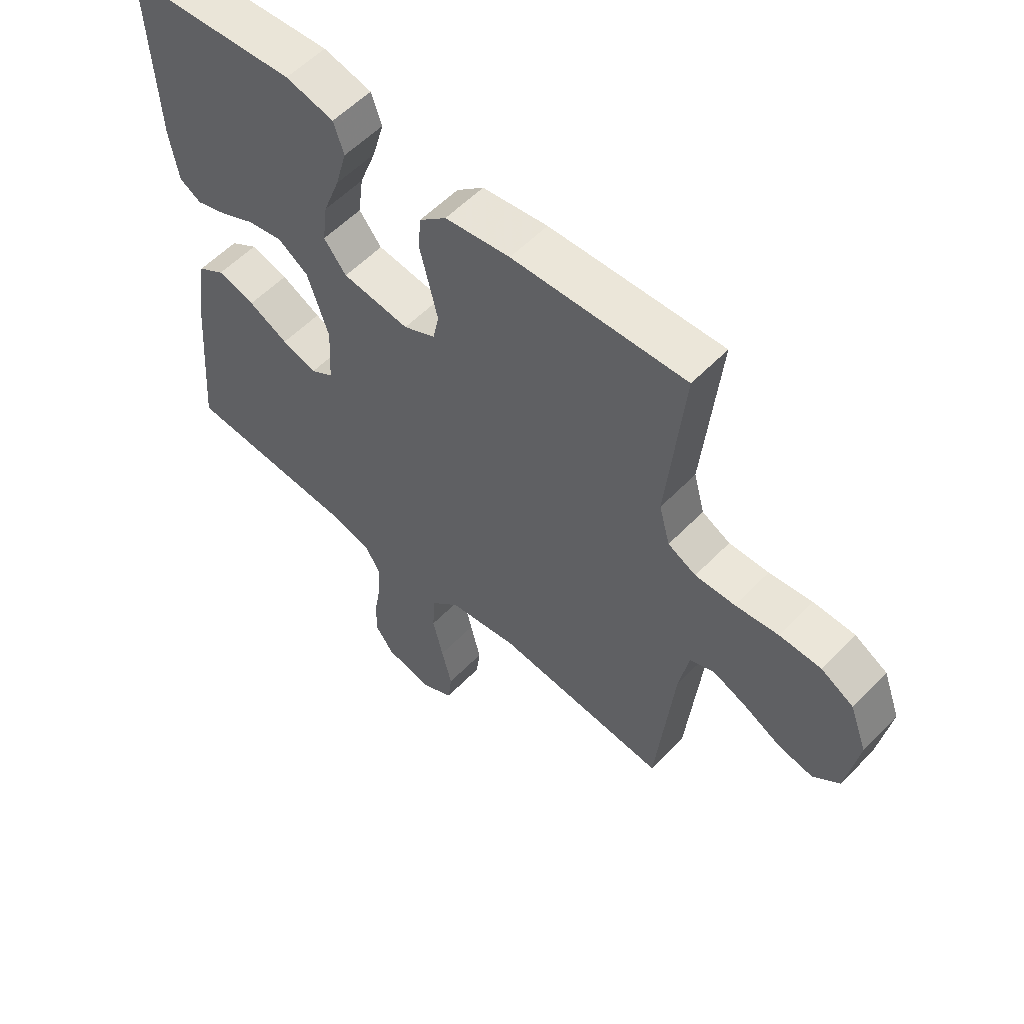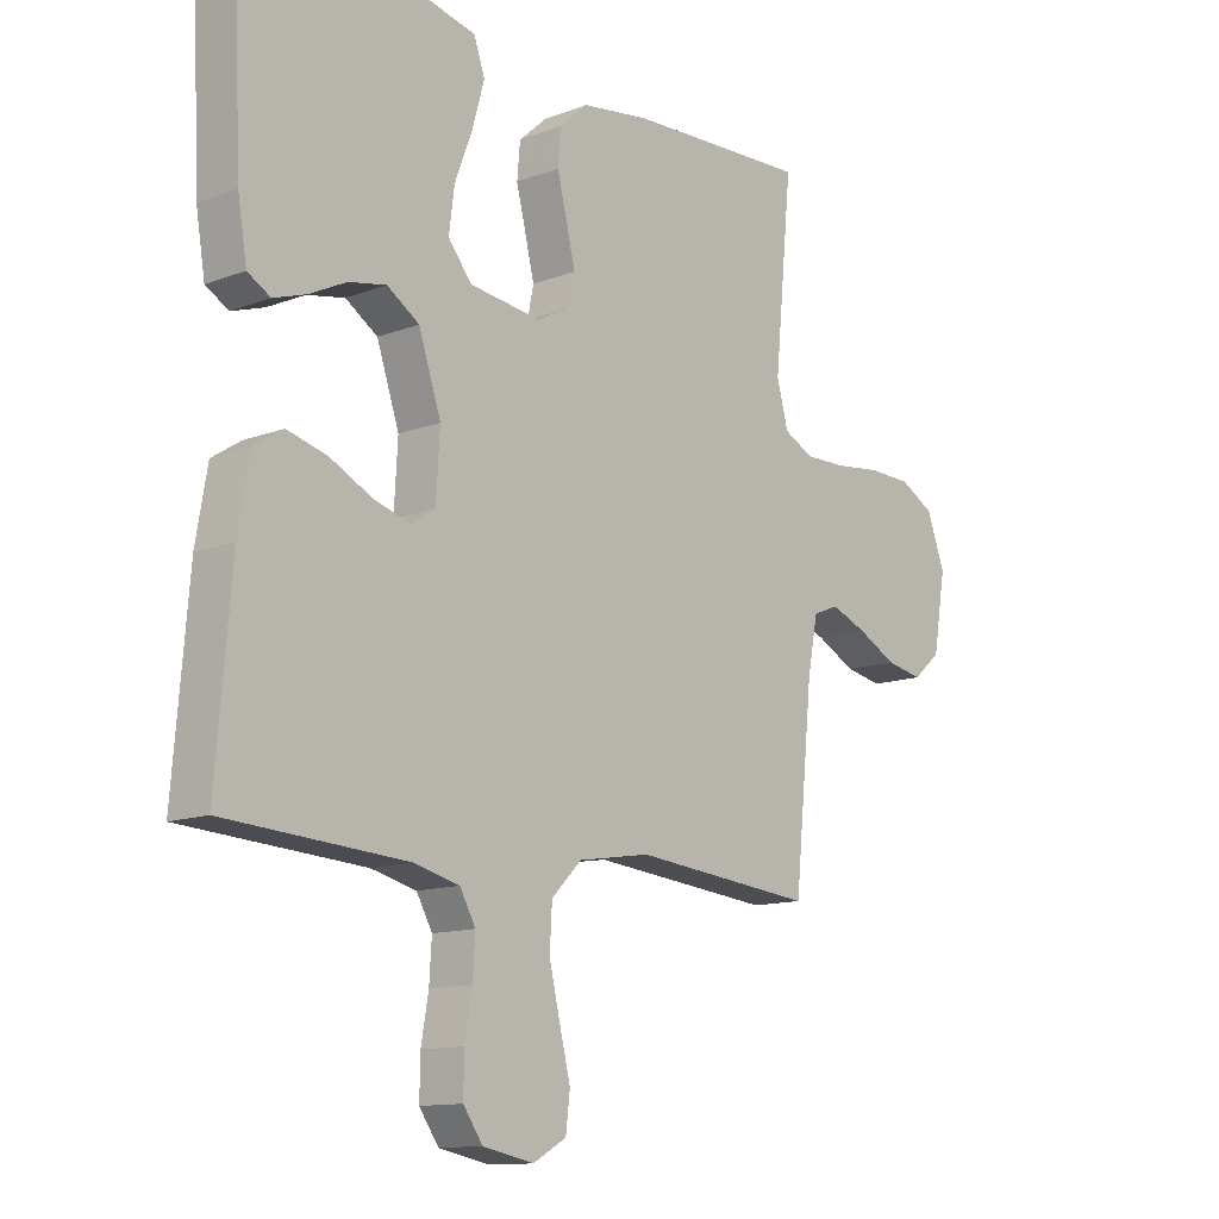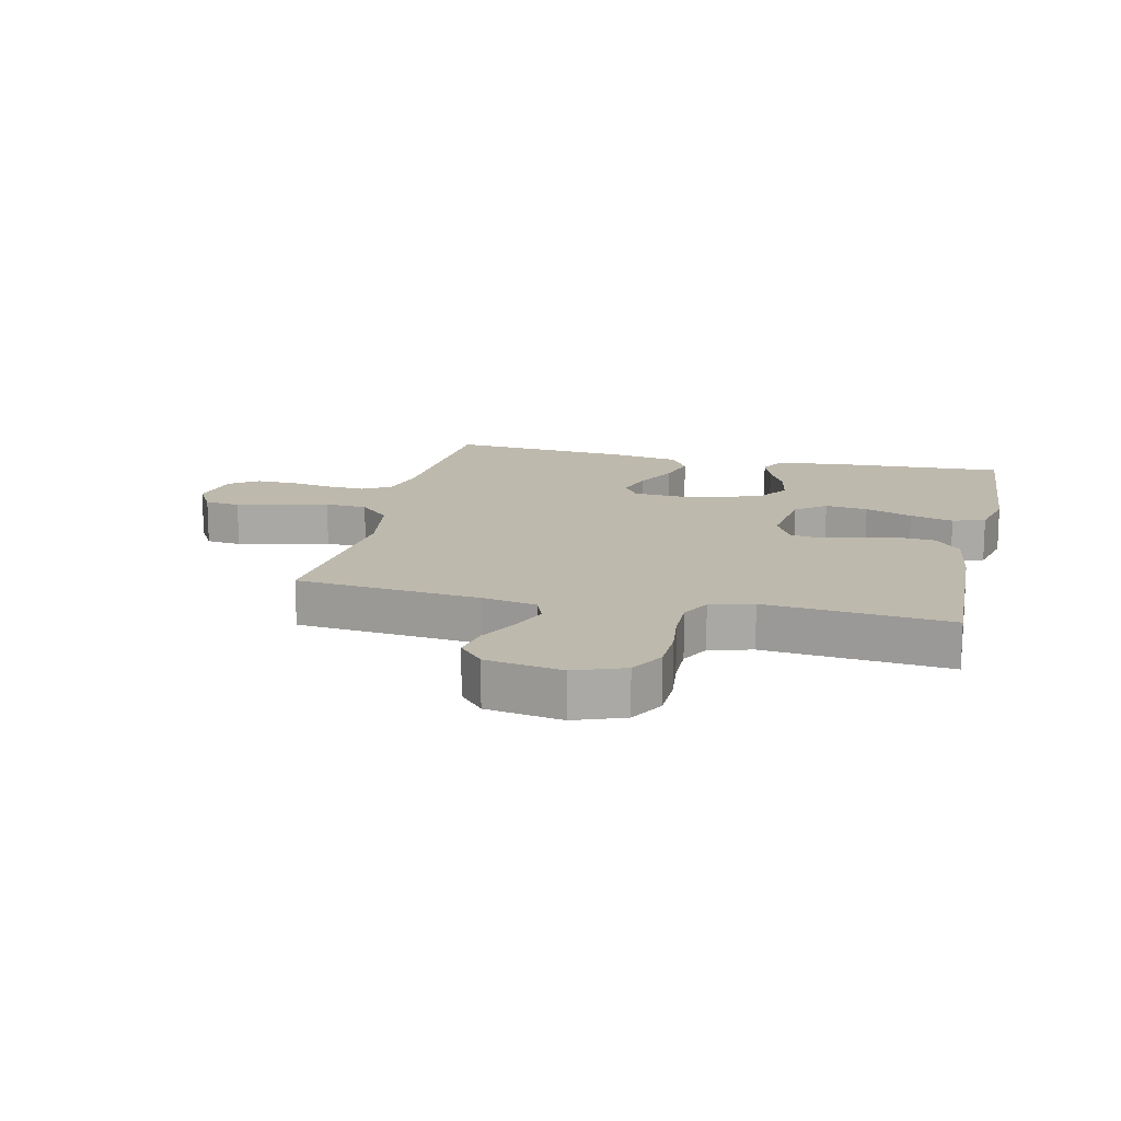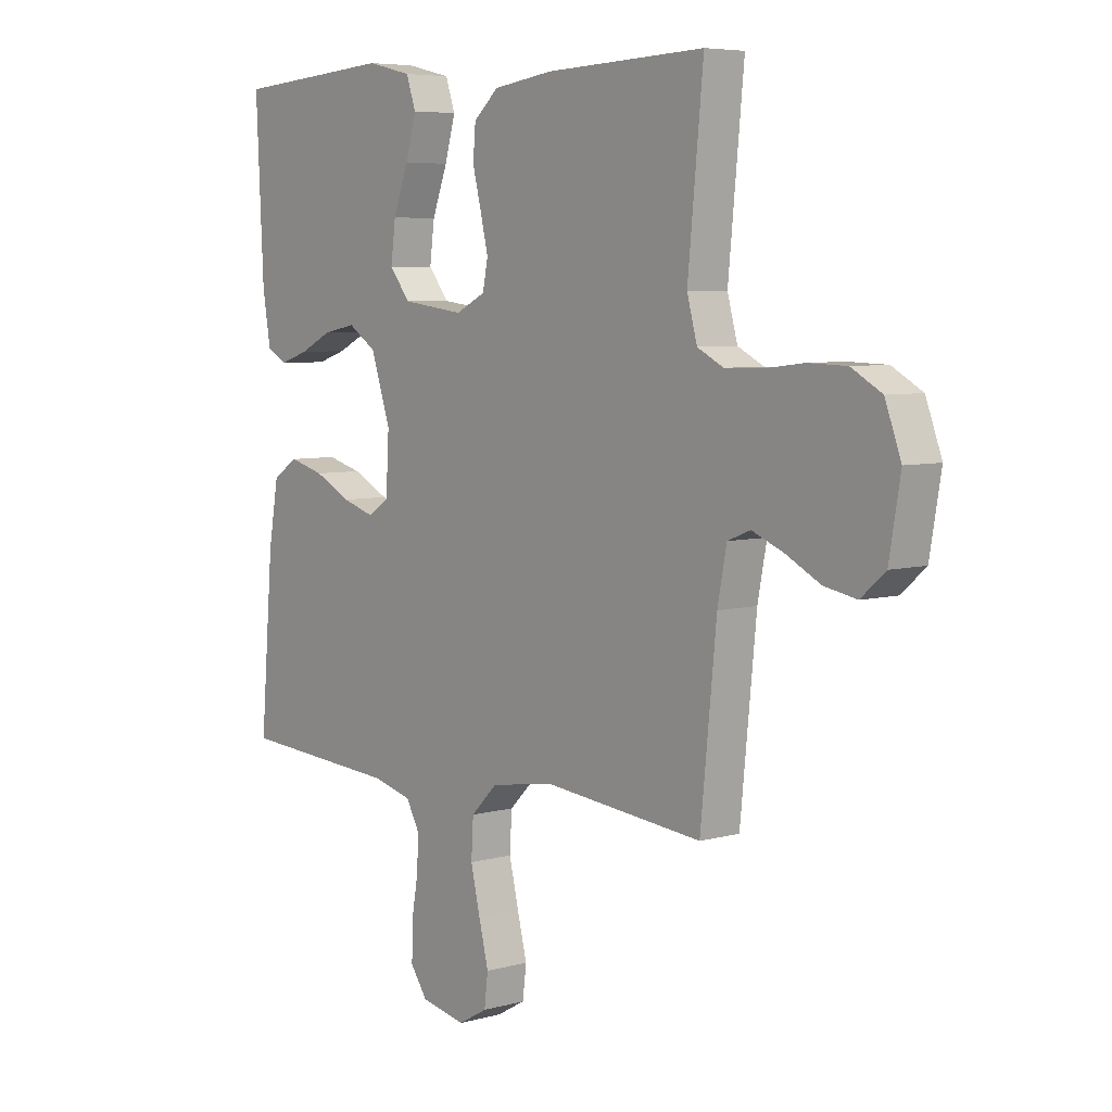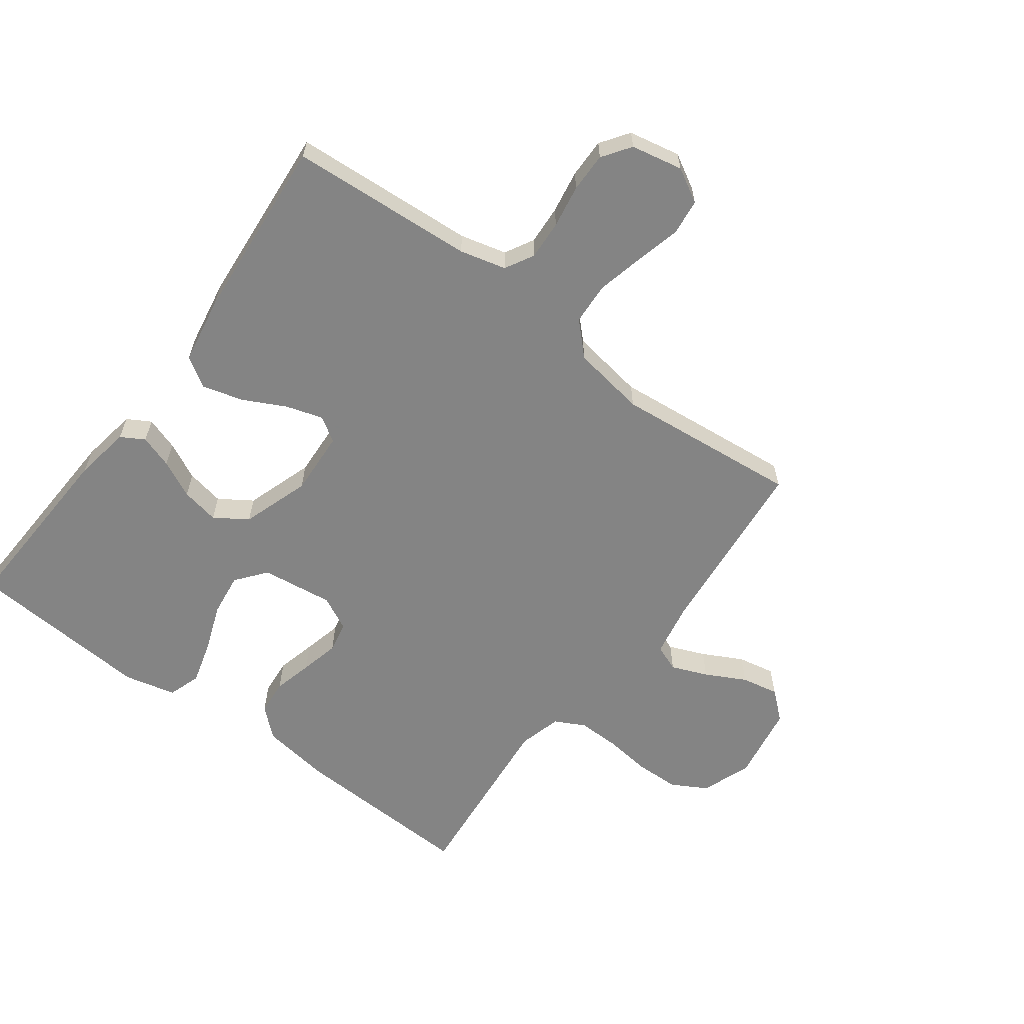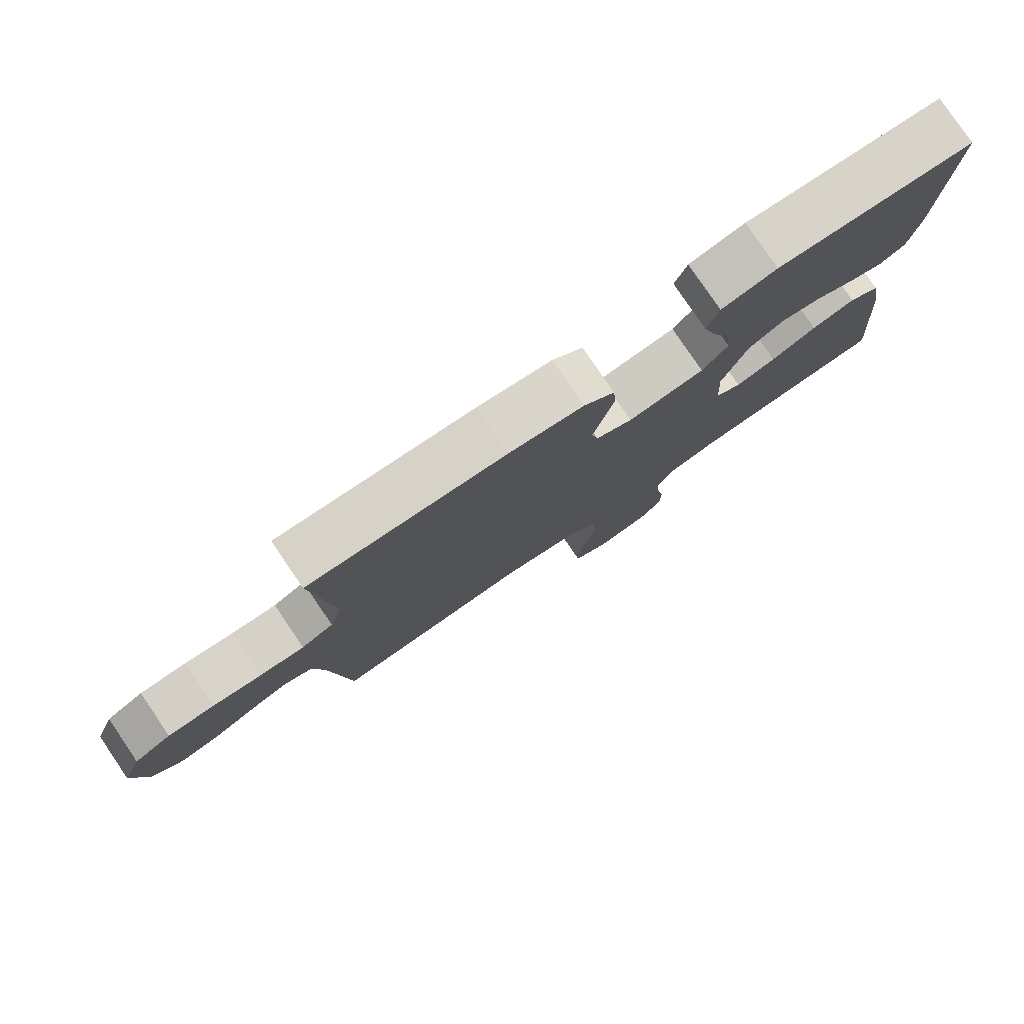
<metadata>
{"format":"obj","ext":"obj","renderer":"f3d","projection":"perspective","resolution":1024,"background":"white","views":[{"elev":56.6,"azim":-136.8,"up":"+Z"},{"elev":-12.5,"azim":131.6,"up":"+Z"},{"elev":15.1,"azim":-77.1,"up":"+Y"},{"elev":6.0,"azim":-129.8,"up":"+Z"},{"elev":-61.3,"azim":143.3,"up":"+Y"},{"elev":79.7,"azim":-34.2,"up":"+Z"}]}
</metadata>
<code>
v 0.5 0.07 0.5
v 0.486 0.07 0.2
v 0.471 0.07 0.108
v 0.433 0.07 0.086
v 0.379 0.07 0.104
v 0.318 0.07 0.134
v 0.256 0.07 0.146
v 0.203 0.07 0.111
v 0.166 0.07 0
v 0.172 0.07 -0.105
v 0.212 0.07 -0.131
v 0.273 0.07 -0.112
v 0.342 0.07 -0.077
v 0.408 0.07 -0.059
v 0.456 0.07 -0.09
v 0.475 0.07 -0.2
v 0.5 0.07 -0.5
v 0.2 0.07 -0.52
v 0.125 0.07 -0.539
v 0.099 0.07 -0.586
v 0.103 0.07 -0.65
v 0.115 0.07 -0.72
v 0.116 0.07 -0.784
v 0.084 0.07 -0.83
v 0 0.07 -0.847
v -0.055 0.07 -0.816
v -0.062 0.07 -0.758
v -0.044 0.07 -0.685
v -0.026 0.07 -0.608
v -0.03 0.07 -0.539
v -0.08 0.07 -0.489
v -0.2 0.07 -0.47
v -0.5 0.07 -0.5
v -0.53 0.07 -0.2
v -0.547 0.07 -0.111
v -0.59 0.07 -0.094
v -0.649 0.07 -0.118
v -0.714 0.07 -0.152
v -0.775 0.07 -0.164
v -0.821 0.07 -0.124
v -0.842 0.07 0
v -0.812 0.07 0.081
v -0.755 0.07 0.113
v -0.683 0.07 0.115
v -0.608 0.07 0.106
v -0.539 0.07 0.105
v -0.49 0.07 0.13
v -0.471 0.07 0.2
v -0.5 0.07 0.5
v -0.2 0.07 0.488
v -0.087 0.07 0.472
v -0.04 0.07 0.43
v -0.035 0.07 0.372
v -0.051 0.07 0.308
v -0.066 0.07 0.245
v -0.056 0.07 0.195
v 0 0.07 0.167
v 0.117 0.07 0.182
v 0.156 0.07 0.231
v 0.147 0.07 0.301
v 0.118 0.07 0.378
v 0.098 0.07 0.449
v 0.116 0.07 0.502
v 0.2 0.07 0.522
v 0.5 0 0.5
v 0.486 0 0.2
v 0.471 0 0.108
v 0.433 0 0.086
v 0.379 0 0.104
v 0.318 0 0.134
v 0.256 0 0.146
v 0.203 0 0.111
v 0.166 0 0
v 0.172 0 -0.105
v 0.212 0 -0.131
v 0.273 0 -0.112
v 0.342 0 -0.077
v 0.408 0 -0.059
v 0.456 0 -0.09
v 0.475 0 -0.2
v 0.5 0 -0.5
v 0.2 0 -0.52
v 0.125 0 -0.539
v 0.099 0 -0.586
v 0.103 0 -0.65
v 0.115 0 -0.72
v 0.116 0 -0.784
v 0.084 0 -0.83
v 0 0 -0.847
v -0.055 0 -0.816
v -0.062 0 -0.758
v -0.044 0 -0.685
v -0.026 0 -0.608
v -0.03 0 -0.539
v -0.08 0 -0.489
v -0.2 0 -0.47
v -0.5 0 -0.5
v -0.53 0 -0.2
v -0.547 0 -0.111
v -0.59 0 -0.094
v -0.649 0 -0.118
v -0.714 0 -0.152
v -0.775 0 -0.164
v -0.821 0 -0.124
v -0.842 0 0
v -0.812 0 0.081
v -0.755 0 0.113
v -0.683 0 0.115
v -0.608 0 0.106
v -0.539 0 0.105
v -0.49 0 0.13
v -0.471 0 0.2
v -0.5 0 0.5
v -0.2 0 0.488
v -0.087 0 0.472
v -0.04 0 0.43
v -0.035 0 0.372
v -0.051 0 0.308
v -0.066 0 0.245
v -0.056 0 0.195
v 0 0 0.167
v 0.117 0 0.182
v 0.156 0 0.231
v 0.147 0 0.301
v 0.118 0 0.378
v 0.098 0 0.449
v 0.116 0 0.502
v 0.2 0 0.522
f 4 5 6
f 3 4 6
f 2 3 6
f 1 2 6
f 64 1 6
f 63 64 6
f 62 63 6
f 61 62 6
f 60 61 6
f 59 60 6 7
f 58 59 7 8
f 57 58 8 9
f 56 57 9 10
f 52 53 54
f 51 52 54
f 50 51 54
f 49 50 54
f 48 49 54
f 47 48 54 55
f 46 47 55 56
f 43 44 45
f 42 43 45
f 41 42 45
f 40 41 45
f 39 40 45
f 38 39 45
f 37 38 45
f 36 37 45 46
f 46 56 10
f 36 46 10
f 35 36 10
f 32 33 34
f 35 10 11
f 34 35 11
f 32 34 11
f 31 32 11
f 26 27 28
f 25 26 28
f 24 25 28
f 23 24 28
f 22 23 28
f 21 22 28
f 20 21 28 29
f 19 20 29 30
f 16 17 18
f 15 16 18
f 14 15 18
f 13 14 18
f 12 13 18
f 19 30 31
f 18 19 31
f 12 18 31
f 11 12 31
f 70 69 68
f 70 68 67
f 70 67 66
f 70 66 65
f 70 65 128
f 70 128 127
f 70 127 126
f 70 126 125
f 70 125 124
f 71 70 124 123
f 72 71 123 122
f 73 72 122 121
f 74 73 121 120
f 118 117 116
f 118 116 115
f 118 115 114
f 118 114 113
f 118 113 112
f 119 118 112 111
f 120 119 111 110
f 109 108 107
f 109 107 106
f 109 106 105
f 109 105 104
f 109 104 103
f 109 103 102
f 109 102 101
f 110 109 101 100
f 74 120 110
f 74 110 100
f 74 100 99
f 98 97 96
f 75 74 99
f 75 99 98
f 75 98 96
f 75 96 95
f 92 91 90
f 92 90 89
f 92 89 88
f 92 88 87
f 92 87 86
f 92 86 85
f 93 92 85 84
f 94 93 84 83
f 82 81 80
f 82 80 79
f 82 79 78
f 82 78 77
f 82 77 76
f 95 94 83
f 95 83 82
f 95 82 76
f 95 76 75
f 1 65 66 2
f 2 66 67 3
f 3 67 68 4
f 4 68 69 5
f 5 69 70 6
f 6 70 71 7
f 7 71 72 8
f 8 72 73 9
f 9 73 74 10
f 10 74 75 11
f 11 75 76 12
f 12 76 77 13
f 13 77 78 14
f 14 78 79 15
f 15 79 80 16
f 16 80 81 17
f 17 81 82 18
f 18 82 83 19
f 19 83 84 20
f 20 84 85 21
f 21 85 86 22
f 22 86 87 23
f 23 87 88 24
f 24 88 89 25
f 25 89 90 26
f 26 90 91 27
f 27 91 92 28
f 28 92 93 29
f 29 93 94 30
f 30 94 95 31
f 31 95 96 32
f 32 96 97 33
f 33 97 98 34
f 34 98 99 35
f 35 99 100 36
f 36 100 101 37
f 37 101 102 38
f 38 102 103 39
f 39 103 104 40
f 40 104 105 41
f 41 105 106 42
f 42 106 107 43
f 43 107 108 44
f 44 108 109 45
f 45 109 110 46
f 46 110 111 47
f 47 111 112 48
f 48 112 113 49
f 49 113 114 50
f 50 114 115 51
f 51 115 116 52
f 52 116 117 53
f 53 117 118 54
f 54 118 119 55
f 55 119 120 56
f 56 120 121 57
f 57 121 122 58
f 58 122 123 59
f 59 123 124 60
f 60 124 125 61
f 61 125 126 62
f 62 126 127 63
f 63 127 128 64
f 64 128 65 1

</code>
